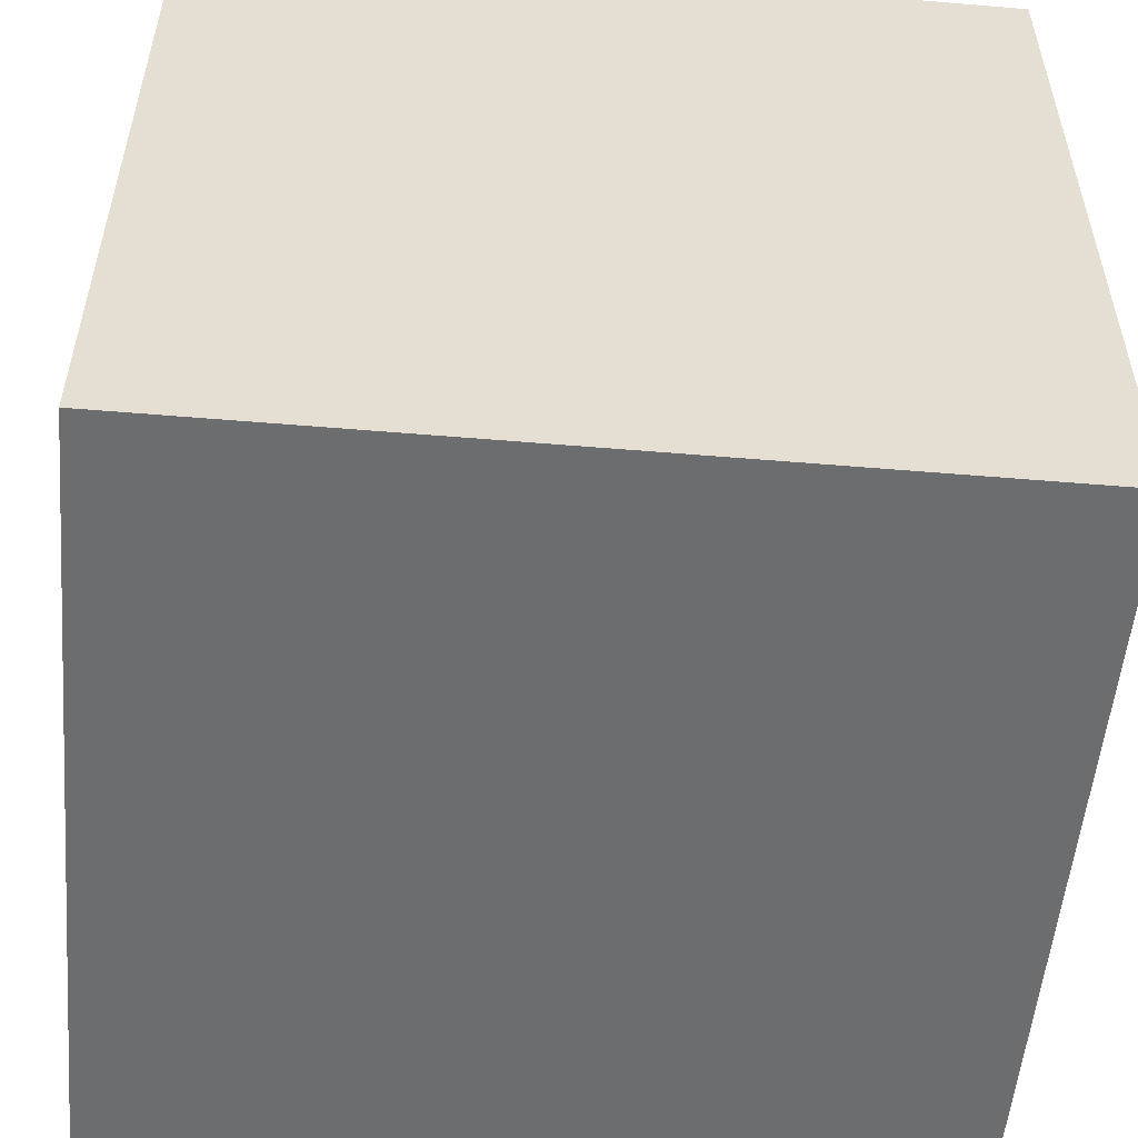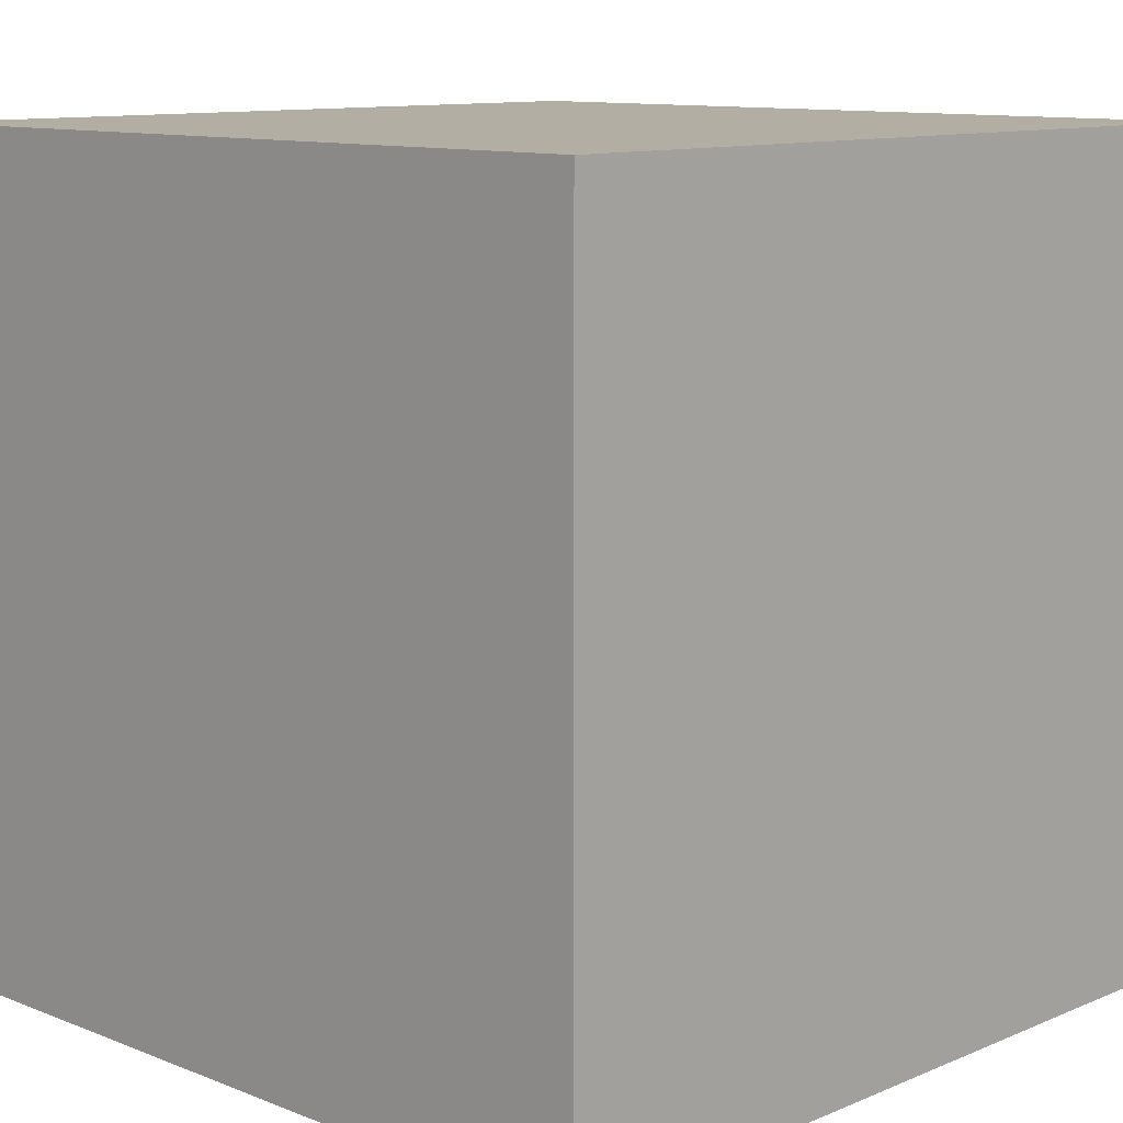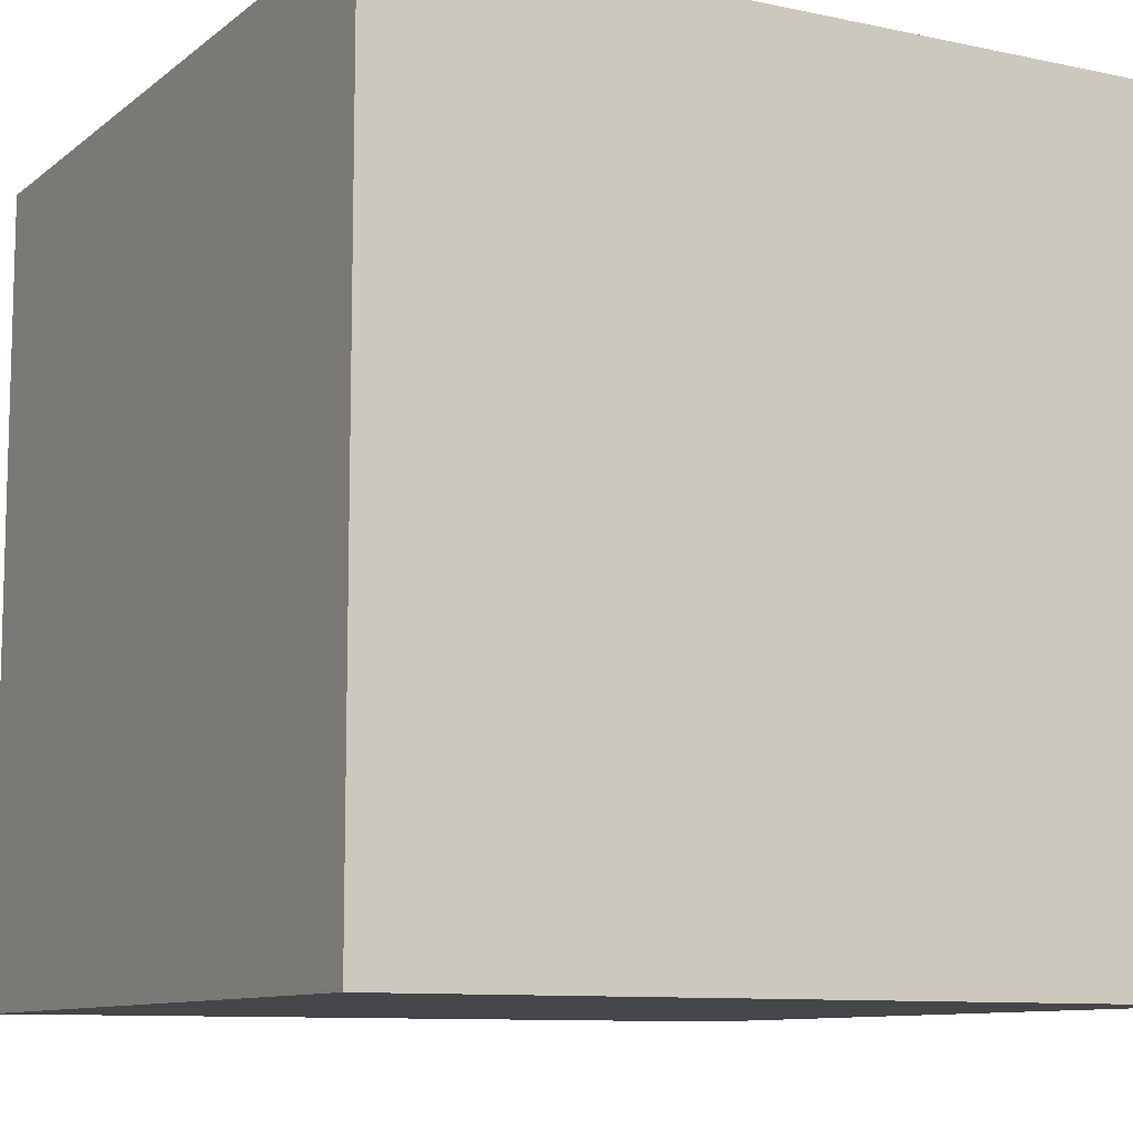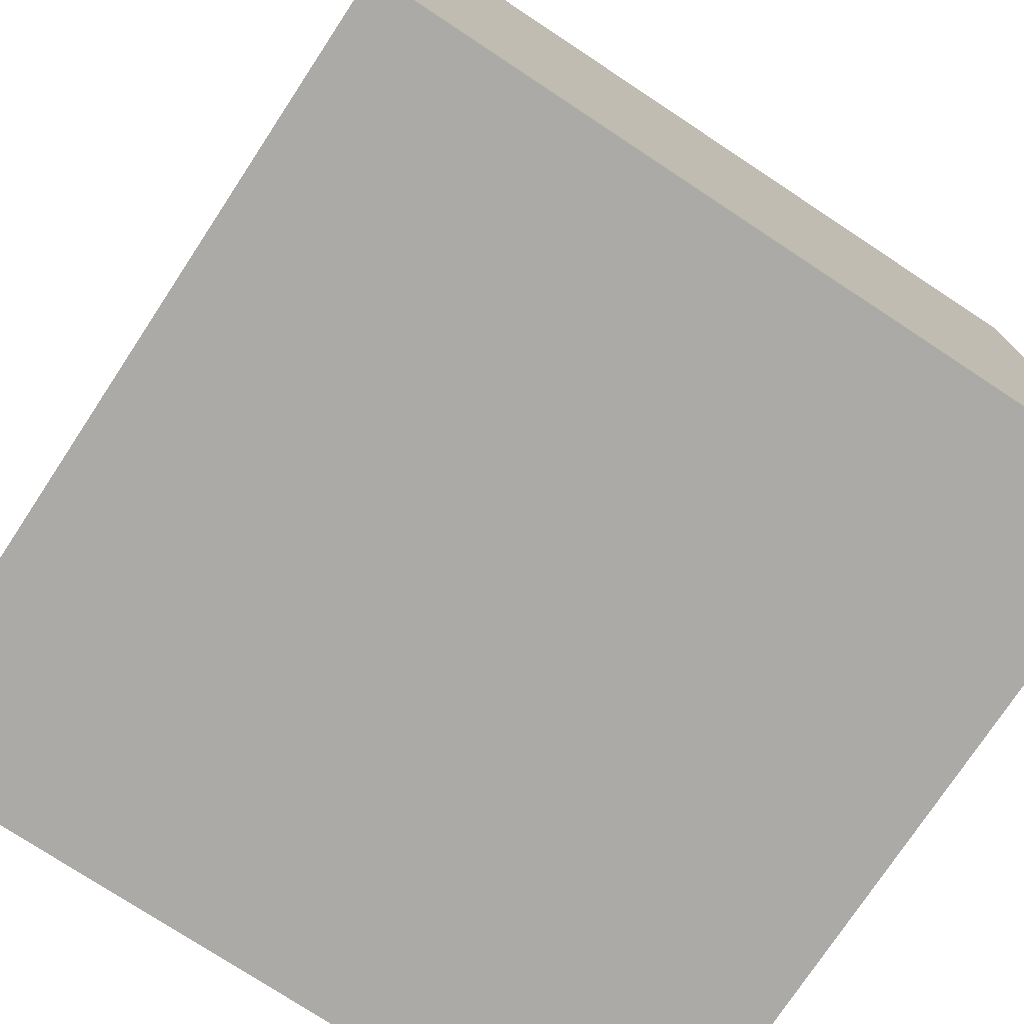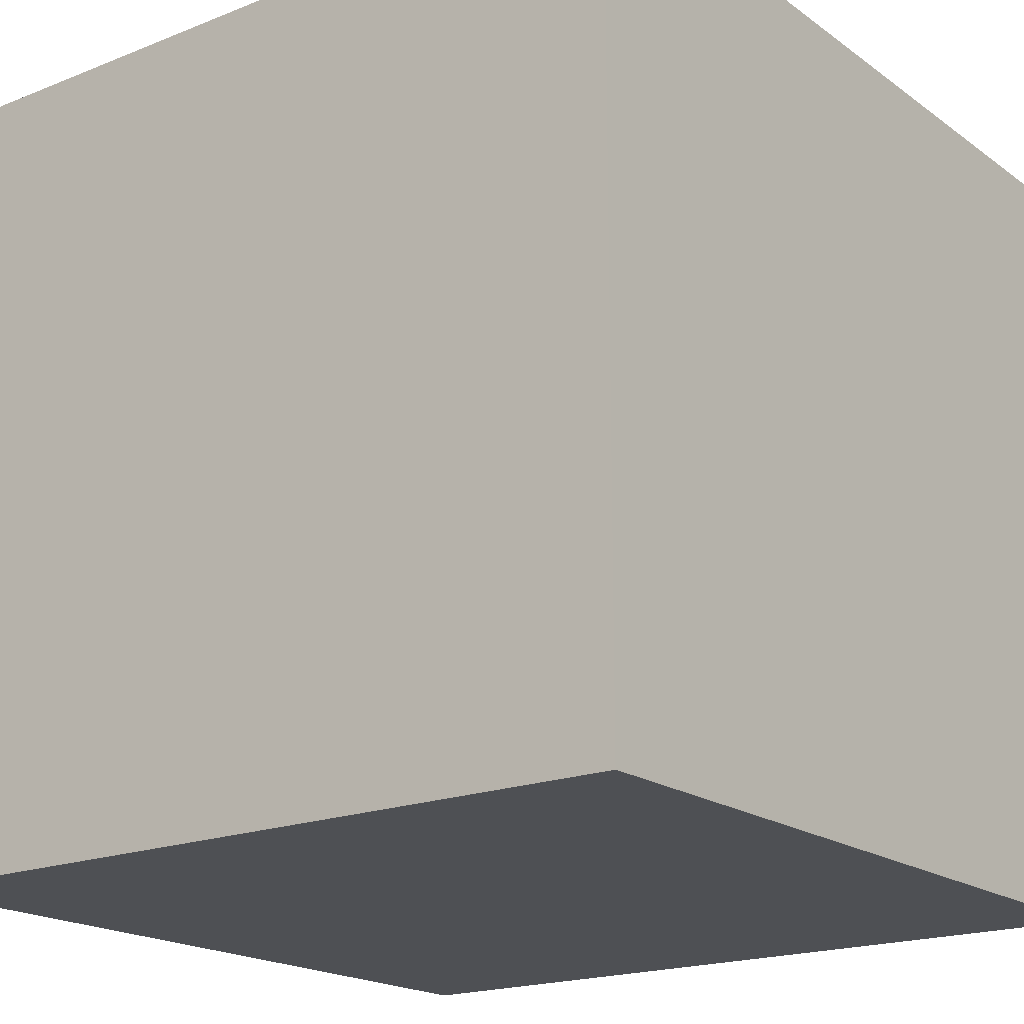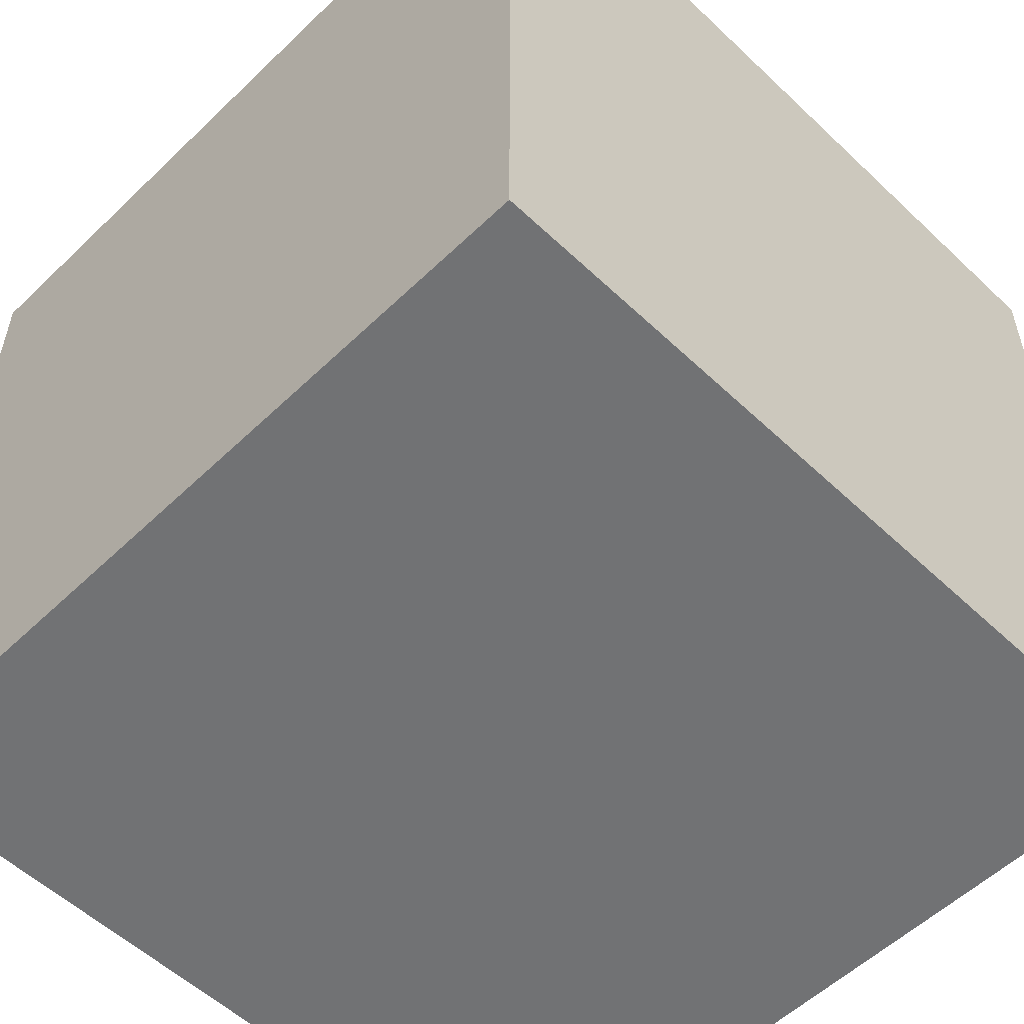
<metadata>
{"format":"obj","ext":"obj","renderer":"f3d","projection":"perspective","resolution":1024,"background":"white","views":[{"elev":-53.9,"azim":-95.1,"up":"+Z"},{"elev":10.9,"azim":44.1,"up":"+Y"},{"elev":-9.9,"azim":151.2,"up":"+Y"},{"elev":-75.7,"azim":-123.4,"up":"+Z"},{"elev":-19.0,"azim":-53.0,"up":"+Y"},{"elev":-55.4,"azim":135.2,"up":"+Z"}]}
</metadata>
<code>
o upperBodyParts0
v -1.531e-17 0.5 -0.125
v 0 0.5 0
v -1.531e-17 0 -0.125
v 0 0 0
v 0.125 0.5 -1.531e-17
v 0.125 0.5 -0.125
v 0.125 0 -1.531e-17
v 0.125 0 -0.125
f 4 7 5 2
f 3 4 2 1
f 8 3 1 6
f 7 8 6 5
f 6 1 2 5
f 7 4 3 8
o upperBodyParts1
v -1.531e-17 0.5 -0.125
v 0 0.5 0
v -1.531e-17 0 -0.125
v 0 0 0
v 0.125 0.5 -1.531e-17
v 0.125 0.5 -0.125
v 0.125 0 -1.531e-17
v 0.125 0 -0.125
f 12 15 13 10
f 11 12 10 9
f 16 11 9 14
f 15 16 14 13
f 14 9 10 13
f 15 12 11 16
o upperBodyParts2
v -1.531e-17 0.5 -0.125
v 0 0.5 0
v -1.531e-17 0 -0.125
v 0 0 0
v 0.125 0.5 -1.531e-17
v 0.125 0.5 -0.125
v 0.125 0 -1.531e-17
v 0.125 0 -0.125
f 20 23 21 18
f 19 20 18 17
f 24 19 17 22
f 23 24 22 21
f 22 17 18 21
f 23 20 19 24
o upperBodyParts3
v -1.531e-17 0.5 -0.125
v 0 0.5 0
v -1.531e-17 0 -0.125
v 0 0 0
v 0.125 0.5 -1.531e-17
v 0.125 0.5 -0.125
v 0.125 0 -1.531e-17
v 0.125 0 -0.125
f 28 31 29 26
f 27 28 26 25
f 32 27 25 30
f 31 32 30 29
f 30 25 26 29
f 31 28 27 32
o upperBodyParts4
v -1.531e-17 0.5 -0.125
v 0 0.5 0
v -1.531e-17 0 -0.125
v 0 0 0
v 0.125 0.5 -1.531e-17
v 0.125 0.5 -0.125
v 0.125 0 -1.531e-17
v 0.125 0 -0.125
f 36 39 37 34
f 35 36 34 33
f 40 35 33 38
f 39 40 38 37
f 38 33 34 37
f 39 36 35 40
o upperBodyParts5
v -1.531e-17 0.5 -0.125
v 0 0.5 0
v -1.531e-17 0 -0.125
v 0 0 0
v 0.125 0.5 -1.531e-17
v 0.125 0.5 -0.125
v 0.125 0 -1.531e-17
v 0.125 0 -0.125
f 44 47 45 42
f 43 44 42 41
f 48 43 41 46
f 47 48 46 45
f 46 41 42 45
f 47 44 43 48
o upperBodyParts6
v -1.531e-17 0.5 -0.125
v 0 0.5 0
v -1.531e-17 0 -0.125
v 0 0 0
v 0.125 0.5 -1.531e-17
v 0.125 0.5 -0.125
v 0.125 0 -1.531e-17
v 0.125 0 -0.125
f 52 55 53 50
f 51 52 50 49
f 56 51 49 54
f 55 56 54 53
f 54 49 50 53
f 55 52 51 56
o upperBodyParts7
v -1.531e-17 0.5 -0.125
v 0 0.5 0
v -1.531e-17 0 -0.125
v 0 0 0
v 0.125 0.5 -1.531e-17
v 0.125 0.5 -0.125
v 0.125 0 -1.531e-17
v 0.125 0 -0.125
f 60 63 61 58
f 59 60 58 57
f 64 59 57 62
f 63 64 62 61
f 62 57 58 61
f 63 60 59 64
o upperBodyParts8
v -1.531e-17 0.5 -0.125
v 0 0.5 0
v -1.531e-17 0 -0.125
v 0 0 0
v 0.125 0.5 -1.531e-17
v 0.125 0.5 -0.125
v 0.125 0 -1.531e-17
v 0.125 0 -0.125
f 68 71 69 66
f 67 68 66 65
f 72 67 65 70
f 71 72 70 69
f 70 65 66 69
f 71 68 67 72
o upperBodyParts9
v -1.531e-17 0.5 -0.125
v 0 0.5 0
v -1.531e-17 0 -0.125
v 0 0 0
v 0.125 0.5 -1.531e-17
v 0.125 0.5 -0.125
v 0.125 0 -1.531e-17
v 0.125 0 -0.125
f 76 79 77 74
f 75 76 74 73
f 80 75 73 78
f 79 80 78 77
f 78 73 74 77
f 79 76 75 80
o upperBodyParts10
v -1.531e-17 0.5 -0.125
v 0 0.5 0
v -1.531e-17 0 -0.125
v 0 0 0
v 0.125 0.5 -1.531e-17
v 0.125 0.5 -0.125
v 0.125 0 -1.531e-17
v 0.125 0 -0.125
f 84 87 85 82
f 83 84 82 81
f 88 83 81 86
f 87 88 86 85
f 86 81 82 85
f 87 84 83 88
o upperBodyParts11
v -1.531e-17 0.5 -0.125
v 0 0.5 0
v -1.531e-17 0 -0.125
v 0 0 0
v 0.125 0.5 -1.531e-17
v 0.125 0.5 -0.125
v 0.125 0 -1.531e-17
v 0.125 0 -0.125
f 92 95 93 90
f 91 92 90 89
f 96 91 89 94
f 95 96 94 93
f 94 89 90 93
f 95 92 91 96
o head
v -0.25 0.5 -0.25
v -0.25 0.5 0.25
v -0.25 0 -0.25
v -0.25 0 0.25
v 0.25 0.5 0.25
v 0.25 0.5 -0.25
v 0.25 0 0.25
v 0.25 0 -0.25
f 100 103 101 98
f 99 100 98 97
f 104 99 97 102
f 103 104 102 101
f 102 97 98 101
f 103 100 99 104

</code>
